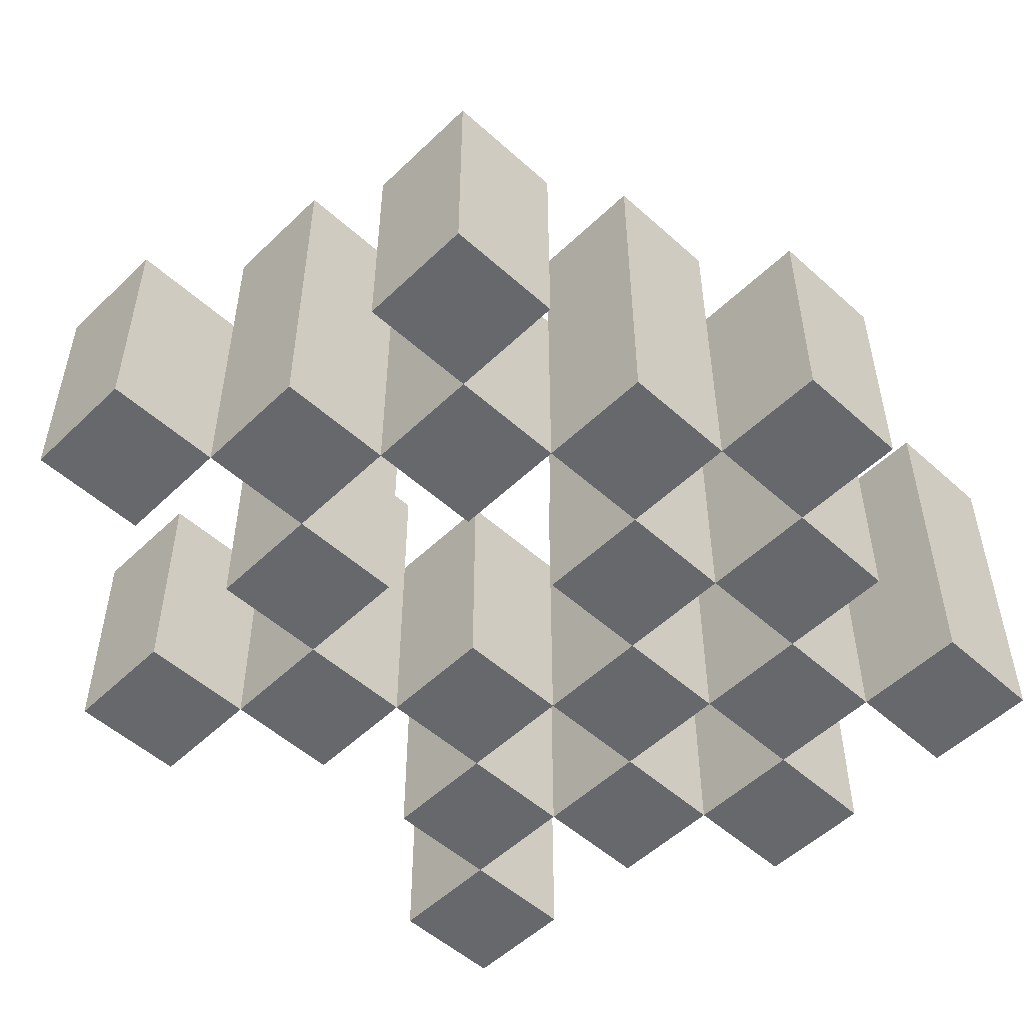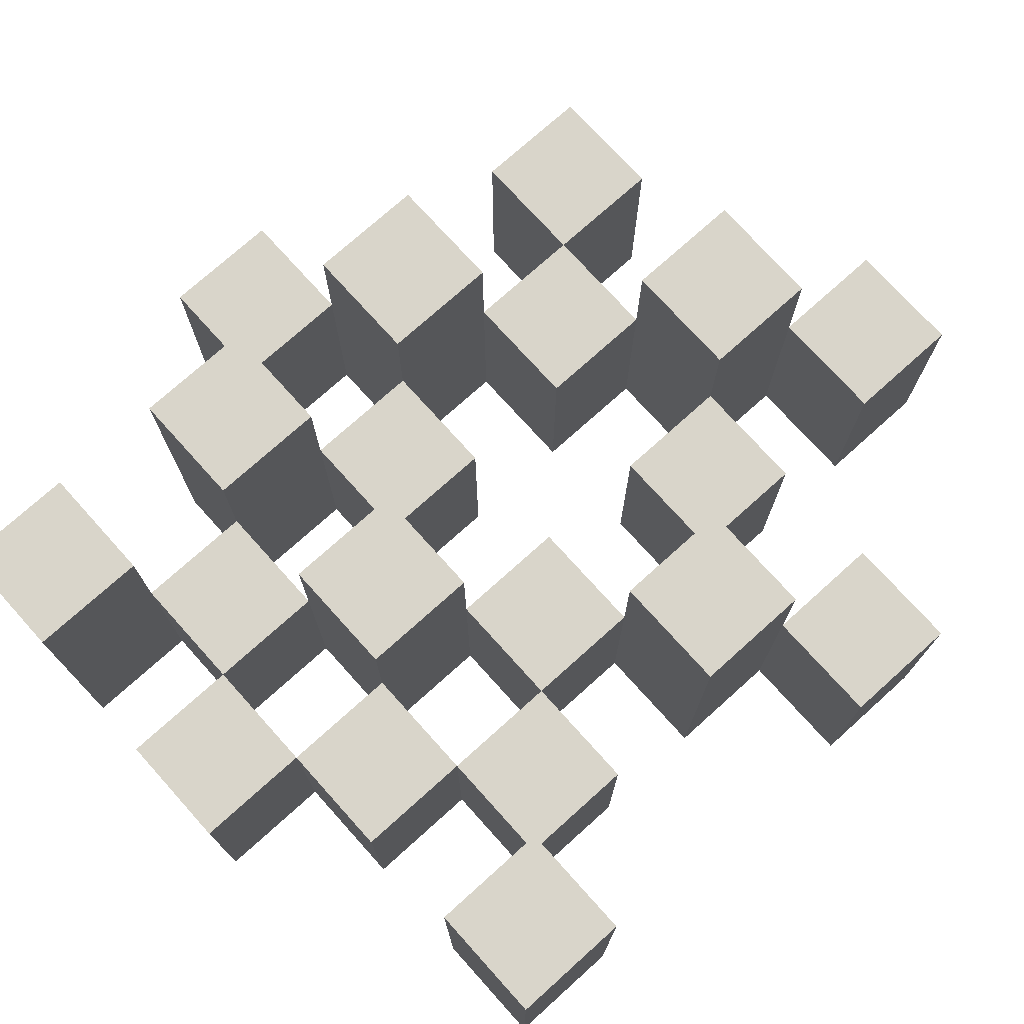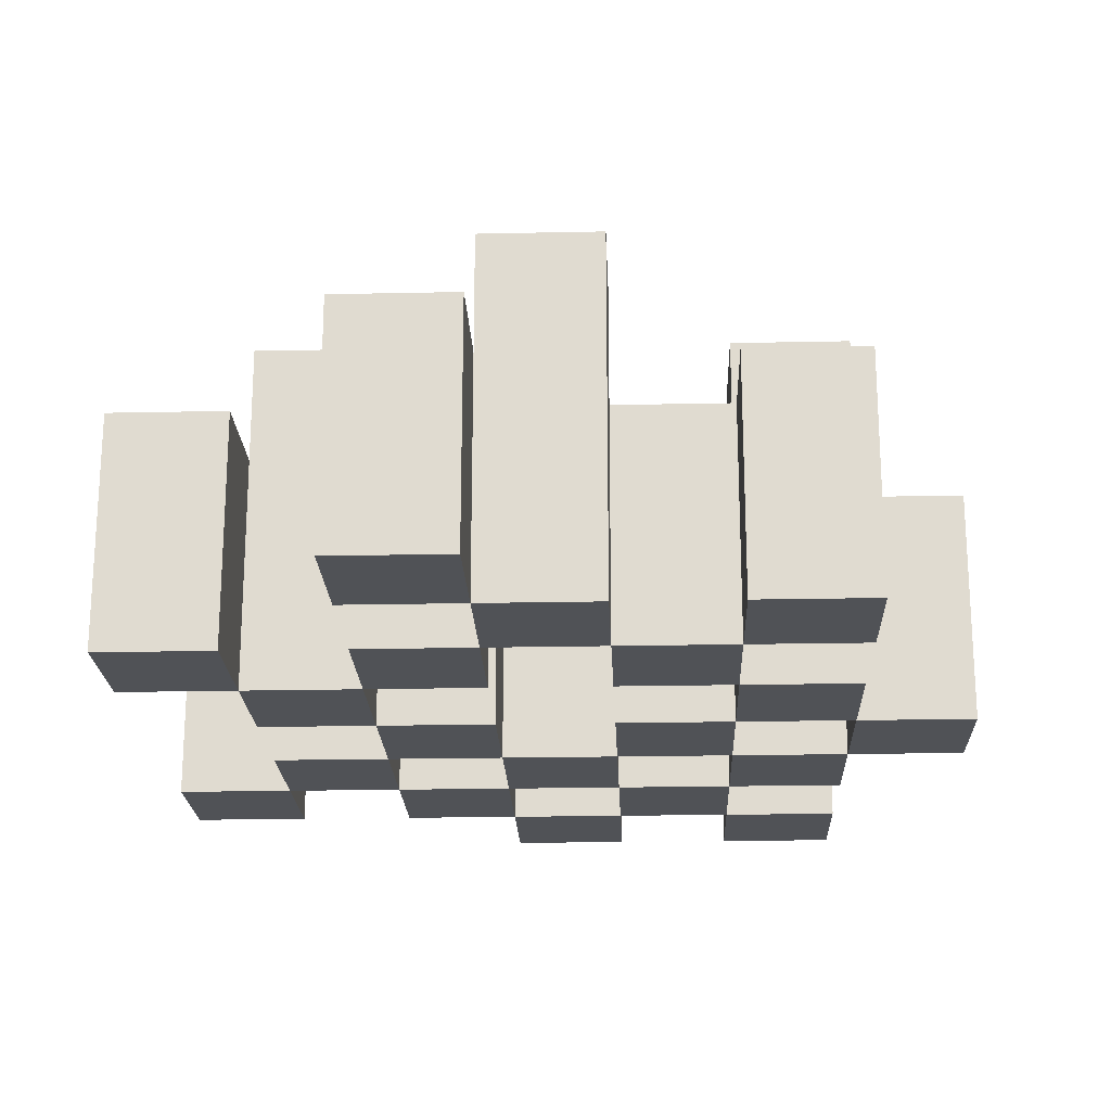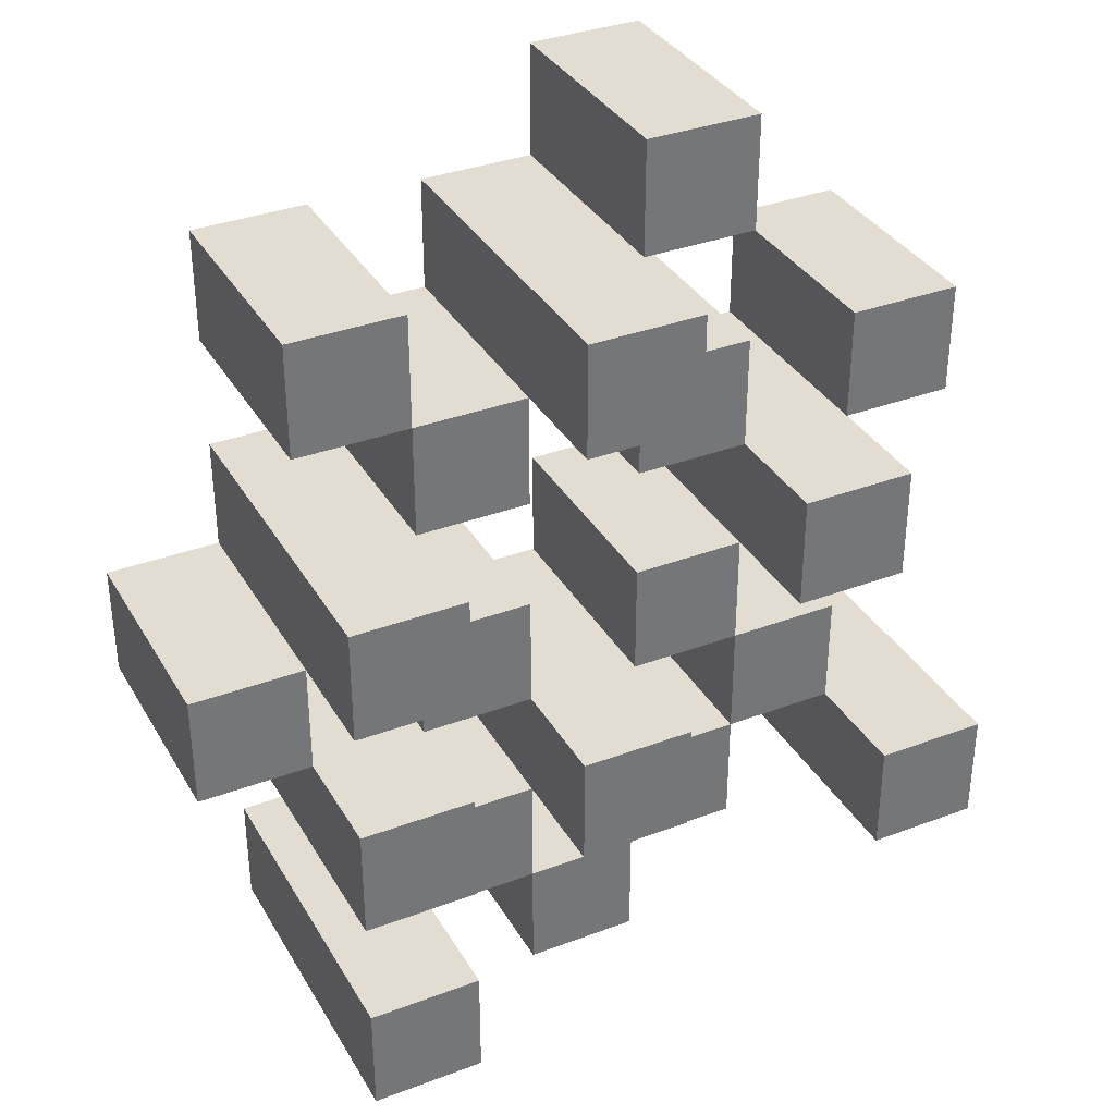
<metadata>
{"format":"obj","ext":"obj","renderer":"f3d","projection":"perspective","resolution":1024,"background":"white","views":[{"elev":-52.3,"azim":45.9,"up":"+Y"},{"elev":74.5,"azim":-132.0,"up":"+Y"},{"elev":-20.8,"azim":2.2,"up":"+Y"},{"elev":35.1,"azim":153.4,"up":"+Z"}]}
</metadata>
<code>
o
v 16.1 0.9 10.5
v 16.2 0.9 10.5
v 16.3 0.9 10.5
v 16.4 0.9 10.5
v 16.1 1.1 10.5
v 16.2 1.1 10.5
v 16.3 1.2 10.5
v 16.4 1.2 10.5
v 15.8 0.9 10.6
v 15.9 0.9 10.6
v 16 0.9 10.6
v 16.1 0.9 10.6
v 16.2 0.9 10.6
v 16.3 0.9 10.6
v 16 1.1 10.6
v 16.1 1.1 10.6
v 16.2 1.1 10.6
v 16.3 1.1 10.6
v 15.8 1.2 10.6
v 15.9 1.2 10.6
v 15.9 0.9 10.7
v 16 0.9 10.7
v 16.1 0.9 10.7
v 16.2 0.9 10.7
v 16.3 0.9 10.7
v 16.4 0.9 10.7
v 15.9 1.1 10.7
v 16 1.1 10.7
v 16.1 1.1 10.7
v 16.2 1.1 10.7
v 16.3 1.1 10.7
v 16.1 1.2 10.7
v 16.2 1.2 10.7
v 16.3 1.2 10.7
v 16.4 1.2 10.7
v 16 0.9 10.8
v 16.1 0.9 10.8
v 16.2 0.9 10.8
v 16.3 0.9 10.8
v 16.4 0.9 10.8
v 16.5 0.9 10.8
v 16 1.1 10.8
v 16.1 1.1 10.8
v 16.2 1.1 10.8
v 16.3 1.1 10.8
v 16.4 1.1 10.8
v 16.5 1.1 10.8
v 15.9 0.9 10.9
v 16 0.9 10.9
v 16.3 0.9 10.9
v 16.4 0.9 10.9
v 16 1.1 10.9
v 16.3 1.1 10.9
v 16.4 1.1 10.9
v 15.9 1.2 10.9
v 16 1.2 10.9
v 16.3 1.2 10.9
v 16.4 1.2 10.9
v 15.8 0.9 11
v 15.9 0.9 11
v 16 0.9 11
v 16.1 0.9 11
v 16.2 0.9 11
v 16.3 0.9 11
v 15.8 1.1 11
v 15.9 1.1 11
v 16 1.1 11
v 16.1 1.1 11
v 16.2 1.1 11
v 16.3 1.1 11
v 16.1 0.9 11.1
v 16.2 0.9 11.1
v 16.3 0.9 11.1
v 16.4 0.9 11.1
v 16.1 1.1 11.1
v 16.2 1.1 11.1
v 16.3 1.1 11.1
v 16.4 1.1 11.1
v 16.1 1.2 11.1
v 16.2 1.2 11.1
v 16 0.9 11.2
v 16.1 0.9 11.2
v 16 1.1 11.2
v 16.1 1.1 11.2
v 16.1 0.9 10.6
v 16.2 0.9 10.6
v 16.3 0.9 10.6
v 16.4 0.9 10.6
v 16.1 1.1 10.6
v 16.2 1.1 10.6
v 16.3 1.1 10.6
v 16.3 1.2 10.6
v 16.4 1.2 10.6
v 15.8 0.9 10.7
v 15.9 0.9 10.7
v 16 0.9 10.7
v 16.1 0.9 10.7
v 16.2 0.9 10.7
v 16.3 0.9 10.7
v 15.9 1.1 10.7
v 16 1.1 10.7
v 16.1 1.1 10.7
v 16.2 1.1 10.7
v 16.3 1.1 10.7
v 15.8 1.2 10.7
v 15.9 1.2 10.7
v 15.9 0.9 10.8
v 16 0.9 10.8
v 16.1 0.9 10.8
v 16.2 0.9 10.8
v 16.3 0.9 10.8
v 16.4 0.9 10.8
v 15.9 1.1 10.8
v 16 1.1 10.8
v 16.1 1.1 10.8
v 16.2 1.1 10.8
v 16.3 1.1 10.8
v 16.4 1.1 10.8
v 16.1 1.2 10.8
v 16.2 1.2 10.8
v 16.3 1.2 10.8
v 16.4 1.2 10.8
v 16 0.9 10.9
v 16.1 0.9 10.9
v 16.2 0.9 10.9
v 16.3 0.9 10.9
v 16.4 0.9 10.9
v 16.5 0.9 10.9
v 16 1.1 10.9
v 16.1 1.1 10.9
v 16.2 1.1 10.9
v 16.3 1.1 10.9
v 16.4 1.1 10.9
v 16.5 1.1 10.9
v 15.9 0.9 11
v 16 0.9 11
v 16.3 0.9 11
v 16.4 0.9 11
v 15.9 1.1 11
v 16 1.1 11
v 16.3 1.1 11
v 15.9 1.2 11
v 16 1.2 11
v 16.3 1.2 11
v 16.4 1.2 11
v 15.8 0.9 11.1
v 15.9 0.9 11.1
v 16 0.9 11.1
v 16.1 0.9 11.1
v 16.2 0.9 11.1
v 16.3 0.9 11.1
v 15.8 1.1 11.1
v 15.9 1.1 11.1
v 16 1.1 11.1
v 16.1 1.1 11.1
v 16.2 1.1 11.1
v 16.3 1.1 11.1
v 16.1 0.9 11.2
v 16.2 0.9 11.2
v 16.3 0.9 11.2
v 16.4 0.9 11.2
v 16.1 1.1 11.2
v 16.3 1.1 11.2
v 16.4 1.1 11.2
v 16.1 1.2 11.2
v 16.2 1.2 11.2
v 16 0.9 11.3
v 16.1 0.9 11.3
v 16 1.1 11.3
v 16.1 1.1 11.3
v 15.8 0.9 10.6
v 15.8 1.2 10.6
v 15.8 0.9 10.7
v 15.8 1.2 10.7
v 15.8 0.9 11
v 15.8 1.1 11
v 15.8 0.9 11.1
v 15.8 1.1 11.1
v 15.9 0.9 10.7
v 15.9 1.1 10.7
v 15.9 0.9 10.8
v 15.9 1.1 10.8
v 15.9 0.9 10.9
v 15.9 1.2 10.9
v 15.9 0.9 11
v 15.9 1.1 11
v 15.9 1.2 11
v 16 0.9 10.6
v 16 1.1 10.6
v 16 0.9 10.7
v 16 1.1 10.7
v 16 0.9 10.8
v 16 1.1 10.8
v 16 0.9 10.9
v 16 1.1 10.9
v 16 0.9 11
v 16 1.1 11
v 16 0.9 11.1
v 16 1.1 11.1
v 16 0.9 11.2
v 16 1.1 11.2
v 16 0.9 11.3
v 16 1.1 11.3
v 16.1 0.9 10.5
v 16.1 1.1 10.5
v 16.1 0.9 10.6
v 16.1 1.1 10.6
v 16.1 0.9 10.7
v 16.1 1.1 10.7
v 16.1 1.2 10.7
v 16.1 0.9 10.8
v 16.1 1.1 10.8
v 16.1 1.2 10.8
v 16.1 0.9 11.1
v 16.1 1.1 11.1
v 16.1 1.2 11.1
v 16.1 0.9 11.2
v 16.1 1.1 11.2
v 16.1 1.2 11.2
v 16.2 0.9 10.6
v 16.2 1.1 10.6
v 16.2 0.9 10.7
v 16.2 1.1 10.7
v 16.2 0.9 10.8
v 16.2 1.1 10.8
v 16.2 0.9 10.9
v 16.2 1.1 10.9
v 16.2 0.9 11
v 16.2 1.1 11
v 16.2 0.9 11.1
v 16.2 1.1 11.1
v 16.3 0.9 10.5
v 16.3 1.2 10.5
v 16.3 0.9 10.6
v 16.3 1.1 10.6
v 16.3 1.2 10.6
v 16.3 0.9 10.7
v 16.3 1.1 10.7
v 16.3 1.2 10.7
v 16.3 0.9 10.8
v 16.3 1.1 10.8
v 16.3 1.2 10.8
v 16.3 0.9 10.9
v 16.3 1.1 10.9
v 16.3 1.2 10.9
v 16.3 0.9 11
v 16.3 1.1 11
v 16.3 1.2 11
v 16.3 0.9 11.1
v 16.3 1.1 11.1
v 16.3 0.9 11.2
v 16.3 1.1 11.2
v 16.4 0.9 10.8
v 16.4 1.1 10.8
v 16.4 0.9 10.9
v 16.4 1.1 10.9
v 15.9 0.9 10.6
v 15.9 1.2 10.6
v 15.9 0.9 10.7
v 15.9 1.1 10.7
v 15.9 1.2 10.7
v 15.9 0.9 11
v 15.9 1.1 11
v 15.9 0.9 11.1
v 15.9 1.1 11.1
v 16 0.9 10.7
v 16 1.1 10.7
v 16 0.9 10.8
v 16 1.1 10.8
v 16 0.9 10.9
v 16 1.1 10.9
v 16 1.2 10.9
v 16 0.9 11
v 16 1.1 11
v 16 1.2 11
v 16.1 0.9 10.6
v 16.1 1.1 10.6
v 16.1 0.9 10.7
v 16.1 1.1 10.7
v 16.1 0.9 10.8
v 16.1 1.1 10.8
v 16.1 0.9 10.9
v 16.1 1.1 10.9
v 16.1 0.9 11
v 16.1 1.1 11
v 16.1 0.9 11.1
v 16.1 1.1 11.1
v 16.1 0.9 11.2
v 16.1 1.1 11.2
v 16.1 0.9 11.3
v 16.1 1.1 11.3
v 16.2 0.9 10.5
v 16.2 1.1 10.5
v 16.2 0.9 10.6
v 16.2 1.1 10.6
v 16.2 0.9 10.7
v 16.2 1.1 10.7
v 16.2 1.2 10.7
v 16.2 0.9 10.8
v 16.2 1.1 10.8
v 16.2 1.2 10.8
v 16.2 0.9 11.1
v 16.2 1.1 11.1
v 16.2 1.2 11.1
v 16.2 0.9 11.2
v 16.2 1.2 11.2
v 16.3 0.9 10.6
v 16.3 1.1 10.6
v 16.3 0.9 10.7
v 16.3 1.1 10.7
v 16.3 0.9 10.8
v 16.3 1.1 10.8
v 16.3 0.9 10.9
v 16.3 1.1 10.9
v 16.3 0.9 11
v 16.3 1.1 11
v 16.3 0.9 11.1
v 16.3 1.1 11.1
v 16.4 0.9 10.5
v 16.4 1.2 10.5
v 16.4 0.9 10.6
v 16.4 1.2 10.6
v 16.4 0.9 10.7
v 16.4 1.2 10.7
v 16.4 0.9 10.8
v 16.4 1.1 10.8
v 16.4 1.2 10.8
v 16.4 0.9 10.9
v 16.4 1.1 10.9
v 16.4 1.2 10.9
v 16.4 0.9 11
v 16.4 1.2 11
v 16.4 0.9 11.1
v 16.4 1.1 11.1
v 16.4 0.9 11.2
v 16.4 1.1 11.2
v 16.5 0.9 10.8
v 16.5 1.1 10.8
v 16.5 0.9 10.9
v 16.5 1.1 10.9
v 15.8 0.9 10.6
v 15.8 0.9 10.7
v 15.8 0.9 11
v 15.8 0.9 11.1
v 15.9 0.9 10.6
v 15.9 0.9 10.7
v 15.9 0.9 10.8
v 15.9 0.9 10.9
v 15.9 0.9 11
v 15.9 0.9 11.1
v 16 0.9 10.6
v 16 0.9 10.7
v 16 0.9 10.8
v 16 0.9 10.9
v 16 0.9 11
v 16 0.9 11.1
v 16 0.9 11.2
v 16 0.9 11.3
v 16.1 0.9 10.5
v 16.1 0.9 10.6
v 16.1 0.9 10.7
v 16.1 0.9 10.8
v 16.1 0.9 10.9
v 16.1 0.9 11
v 16.1 0.9 11.1
v 16.1 0.9 11.2
v 16.1 0.9 11.3
v 16.2 0.9 10.5
v 16.2 0.9 10.6
v 16.2 0.9 10.7
v 16.2 0.9 10.8
v 16.2 0.9 10.9
v 16.2 0.9 11
v 16.2 0.9 11.1
v 16.2 0.9 11.2
v 16.3 0.9 10.5
v 16.3 0.9 10.6
v 16.3 0.9 10.7
v 16.3 0.9 10.8
v 16.3 0.9 10.9
v 16.3 0.9 11
v 16.3 0.9 11.1
v 16.3 0.9 11.2
v 16.4 0.9 10.5
v 16.4 0.9 10.6
v 16.4 0.9 10.7
v 16.4 0.9 10.8
v 16.4 0.9 10.9
v 16.4 0.9 11
v 16.4 0.9 11.1
v 16.4 0.9 11.2
v 16.5 0.9 10.8
v 16.5 0.9 10.9
v 15.8 1.1 11
v 15.8 1.1 11.1
v 15.9 1.1 10.7
v 15.9 1.1 10.8
v 15.9 1.1 11
v 15.9 1.1 11.1
v 16 1.1 10.6
v 16 1.1 10.7
v 16 1.1 10.8
v 16 1.1 10.9
v 16 1.1 11
v 16 1.1 11.1
v 16 1.1 11.2
v 16 1.1 11.3
v 16.1 1.1 10.5
v 16.1 1.1 10.6
v 16.1 1.1 10.7
v 16.1 1.1 10.8
v 16.1 1.1 10.9
v 16.1 1.1 11
v 16.1 1.1 11.1
v 16.1 1.1 11.2
v 16.1 1.1 11.3
v 16.2 1.1 10.5
v 16.2 1.1 10.6
v 16.2 1.1 10.7
v 16.2 1.1 10.8
v 16.2 1.1 10.9
v 16.2 1.1 11
v 16.2 1.1 11.1
v 16.3 1.1 10.6
v 16.3 1.1 10.7
v 16.3 1.1 10.8
v 16.3 1.1 10.9
v 16.3 1.1 11
v 16.3 1.1 11.1
v 16.3 1.1 11.2
v 16.4 1.1 10.8
v 16.4 1.1 10.9
v 16.4 1.1 11.1
v 16.4 1.1 11.2
v 16.5 1.1 10.8
v 16.5 1.1 10.9
v 15.8 1.2 10.6
v 15.8 1.2 10.7
v 15.9 1.2 10.6
v 15.9 1.2 10.7
v 15.9 1.2 10.9
v 15.9 1.2 11
v 16 1.2 10.9
v 16 1.2 11
v 16.1 1.2 10.7
v 16.1 1.2 10.8
v 16.1 1.2 11.1
v 16.1 1.2 11.2
v 16.2 1.2 10.7
v 16.2 1.2 10.8
v 16.2 1.2 11.1
v 16.2 1.2 11.2
v 16.3 1.2 10.5
v 16.3 1.2 10.6
v 16.3 1.2 10.7
v 16.3 1.2 10.8
v 16.3 1.2 10.9
v 16.3 1.2 11
v 16.4 1.2 10.5
v 16.4 1.2 10.6
v 16.4 1.2 10.7
v 16.4 1.2 10.8
v 16.4 1.2 10.9
v 16.4 1.2 11
f 5 2 1
f 6 2 5
f 7 4 3
f 8 4 7
f 15 12 11
f 16 12 15
f 17 14 13
f 18 14 17
f 19 10 9
f 20 10 19
f 27 22 21
f 28 22 27
f 29 24 23
f 30 24 29
f 31 26 25
f 32 30 29
f 33 30 32
f 34 26 31
f 35 26 34
f 42 37 36
f 43 37 42
f 44 39 38
f 45 39 44
f 46 41 40
f 47 41 46
f 52 49 48
f 53 51 50
f 54 51 53
f 55 52 48
f 56 52 55
f 57 54 53
f 58 54 57
f 65 60 59
f 66 60 65
f 67 62 61
f 68 62 67
f 69 64 63
f 70 64 69
f 75 72 71
f 76 72 75
f 77 74 73
f 78 74 77
f 79 76 75
f 80 76 79
f 83 82 81
f 84 82 83
f 85 86 89
f 89 86 90
f 87 88 91
f 91 88 92
f 92 88 93
f 94 95 100
f 96 97 101
f 101 97 102
f 98 99 103
f 103 99 104
f 94 100 105
f 105 100 106
f 107 108 113
f 113 108 114
f 109 110 115
f 115 110 116
f 111 112 117
f 117 112 118
f 115 116 119
f 119 116 120
f 117 118 121
f 121 118 122
f 123 124 129
f 129 124 130
f 125 126 131
f 131 126 132
f 127 128 133
f 133 128 134
f 135 136 139
f 139 136 140
f 137 138 141
f 139 140 142
f 142 140 143
f 141 138 144
f 144 138 145
f 146 147 152
f 152 147 153
f 148 149 154
f 154 149 155
f 150 151 156
f 156 151 157
f 158 159 162
f 160 161 163
f 163 161 164
f 162 159 165
f 165 159 166
f 167 168 169
f 169 168 170
f 173 172 171
f 174 172 173
f 177 176 175
f 178 176 177
f 181 180 179
f 182 180 181
f 185 184 183
f 186 184 185
f 187 184 186
f 190 189 188
f 191 189 190
f 194 193 192
f 195 193 194
f 198 197 196
f 199 197 198
f 202 201 200
f 203 201 202
f 206 205 204
f 207 205 206
f 211 209 208
f 211 210 209
f 212 210 211
f 213 210 212
f 217 215 214
f 217 216 215
f 218 216 217
f 219 216 218
f 222 221 220
f 223 221 222
f 226 225 224
f 227 225 226
f 230 229 228
f 231 229 230
f 234 233 232
f 235 233 234
f 236 233 235
f 240 238 237
f 240 239 238
f 241 239 240
f 242 239 241
f 246 244 243
f 246 245 244
f 247 245 246
f 248 245 247
f 251 250 249
f 252 250 251
f 255 254 253
f 256 254 255
f 257 258 259
f 259 258 260
f 260 258 261
f 262 263 264
f 264 263 265
f 266 267 268
f 268 267 269
f 270 271 273
f 271 272 273
f 273 272 274
f 274 272 275
f 276 277 278
f 278 277 279
f 280 281 282
f 282 281 283
f 284 285 286
f 286 285 287
f 288 289 290
f 290 289 291
f 292 293 294
f 294 293 295
f 296 297 299
f 297 298 299
f 299 298 300
f 300 298 301
f 302 303 305
f 303 304 305
f 305 304 306
f 307 308 309
f 309 308 310
f 311 312 313
f 313 312 314
f 315 316 317
f 317 316 318
f 319 320 321
f 321 320 322
f 323 324 325
f 325 324 326
f 326 324 327
f 328 329 331
f 329 330 331
f 331 330 332
f 333 334 335
f 335 334 336
f 337 338 339
f 339 338 340
f 345 342 341
f 346 342 345
f 349 344 343
f 350 344 349
f 352 347 346
f 353 347 352
f 354 349 348
f 355 349 354
f 360 352 351
f 361 352 360
f 362 354 353
f 363 354 362
f 364 356 355
f 365 356 364
f 366 358 357
f 367 358 366
f 368 360 359
f 369 360 368
f 370 362 361
f 371 362 370
f 374 366 365
f 375 366 374
f 377 370 369
f 378 370 377
f 379 372 371
f 380 372 379
f 381 374 373
f 382 374 381
f 384 377 376
f 385 377 384
f 386 379 378
f 387 379 386
f 388 381 380
f 389 381 388
f 390 383 382
f 391 383 390
f 392 388 387
f 393 388 392
f 394 395 398
f 398 395 399
f 396 397 401
f 401 397 402
f 400 401 409
f 409 401 410
f 402 403 411
f 411 403 412
f 404 405 413
f 413 405 414
f 406 407 415
f 415 407 416
f 408 409 417
f 417 409 418
f 418 419 424
f 424 419 425
f 420 421 426
f 426 421 427
f 422 423 428
f 428 423 429
f 429 430 433
f 433 430 434
f 431 432 435
f 435 432 436
f 437 438 439
f 439 438 440
f 441 442 443
f 443 442 444
f 445 446 449
f 449 446 450
f 447 448 451
f 451 448 452
f 453 454 459
f 459 454 460
f 455 456 461
f 461 456 462
f 457 458 463
f 463 458 464

</code>
